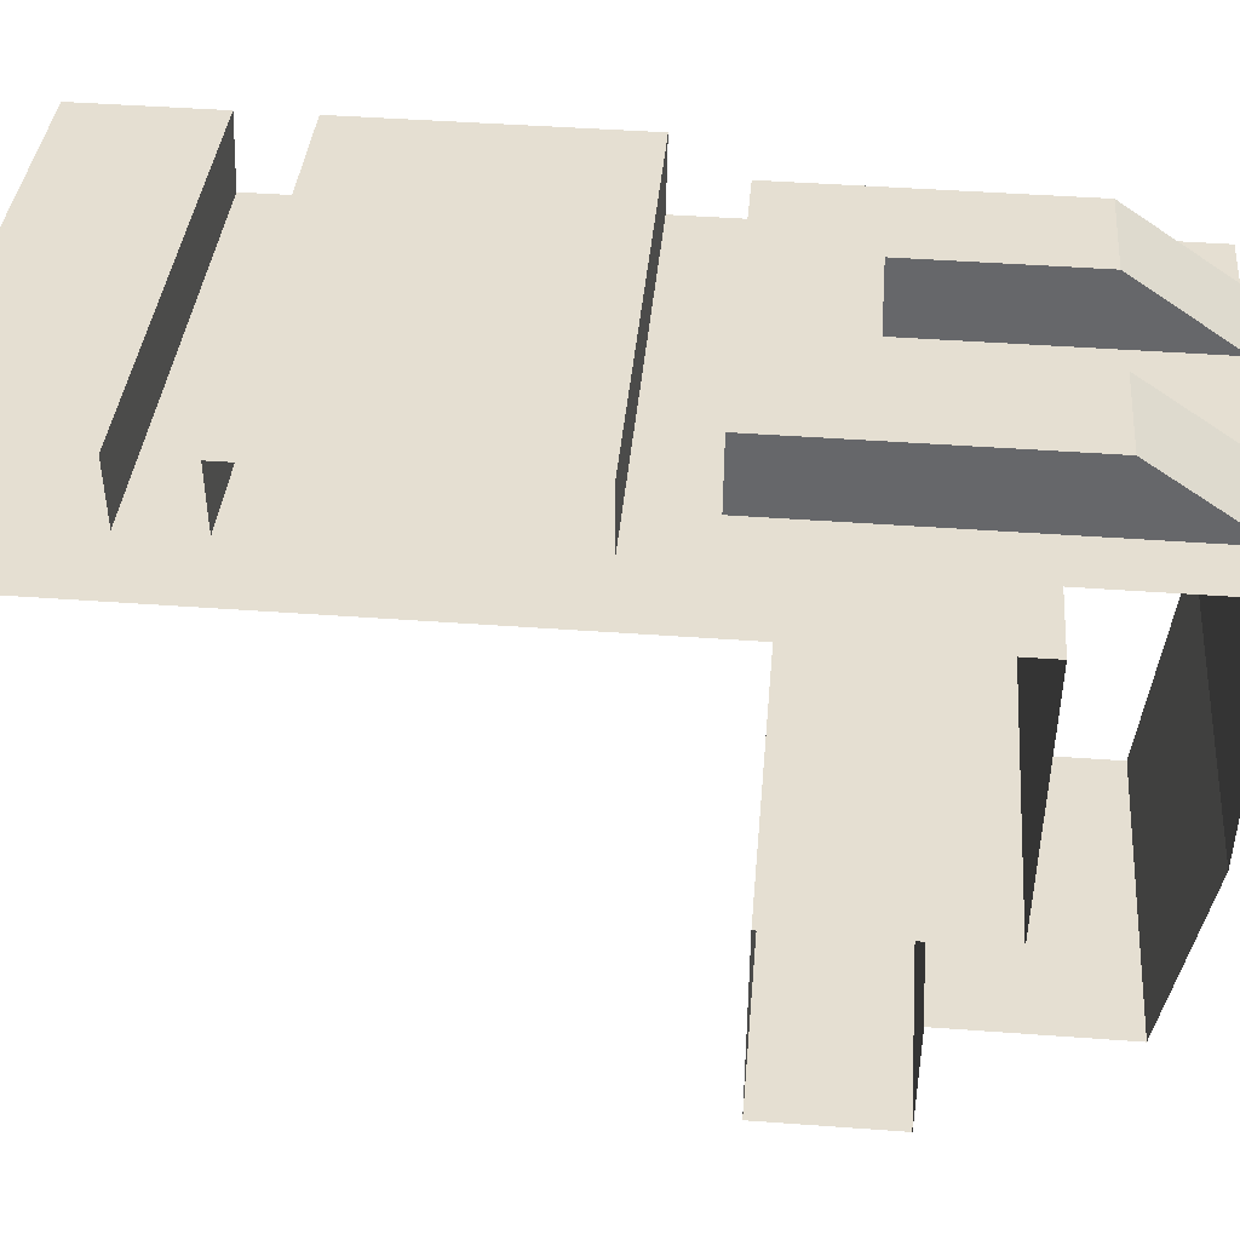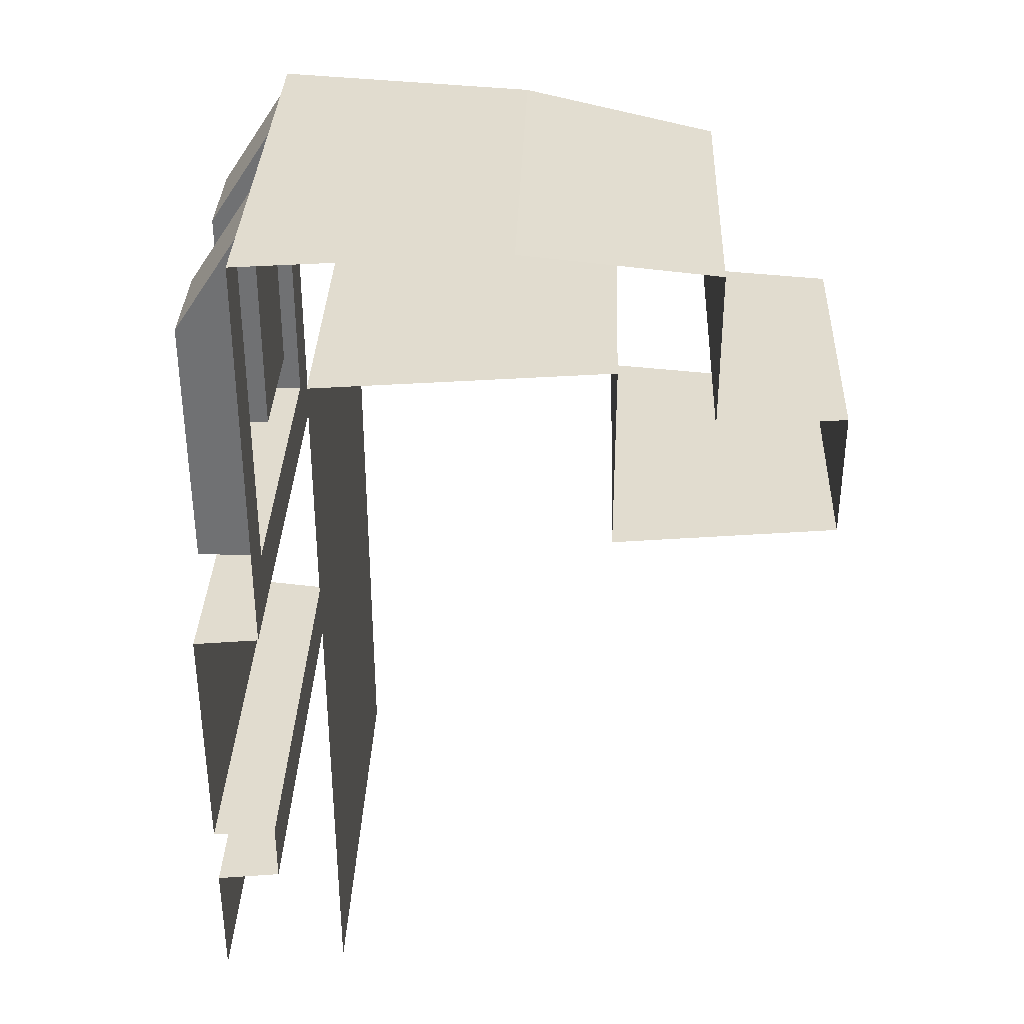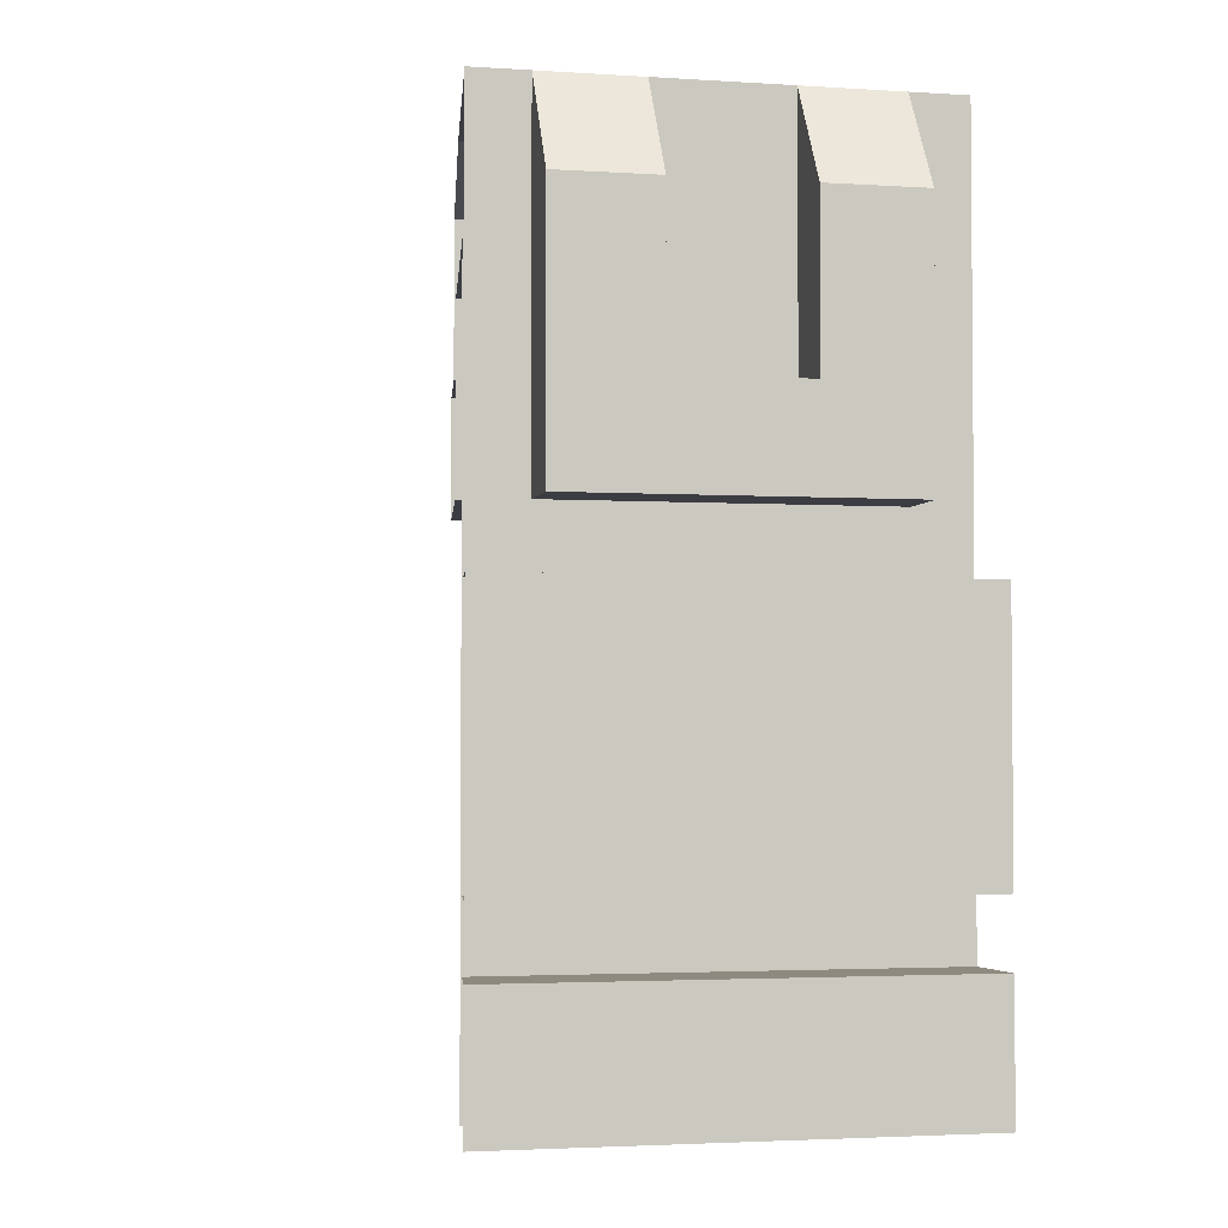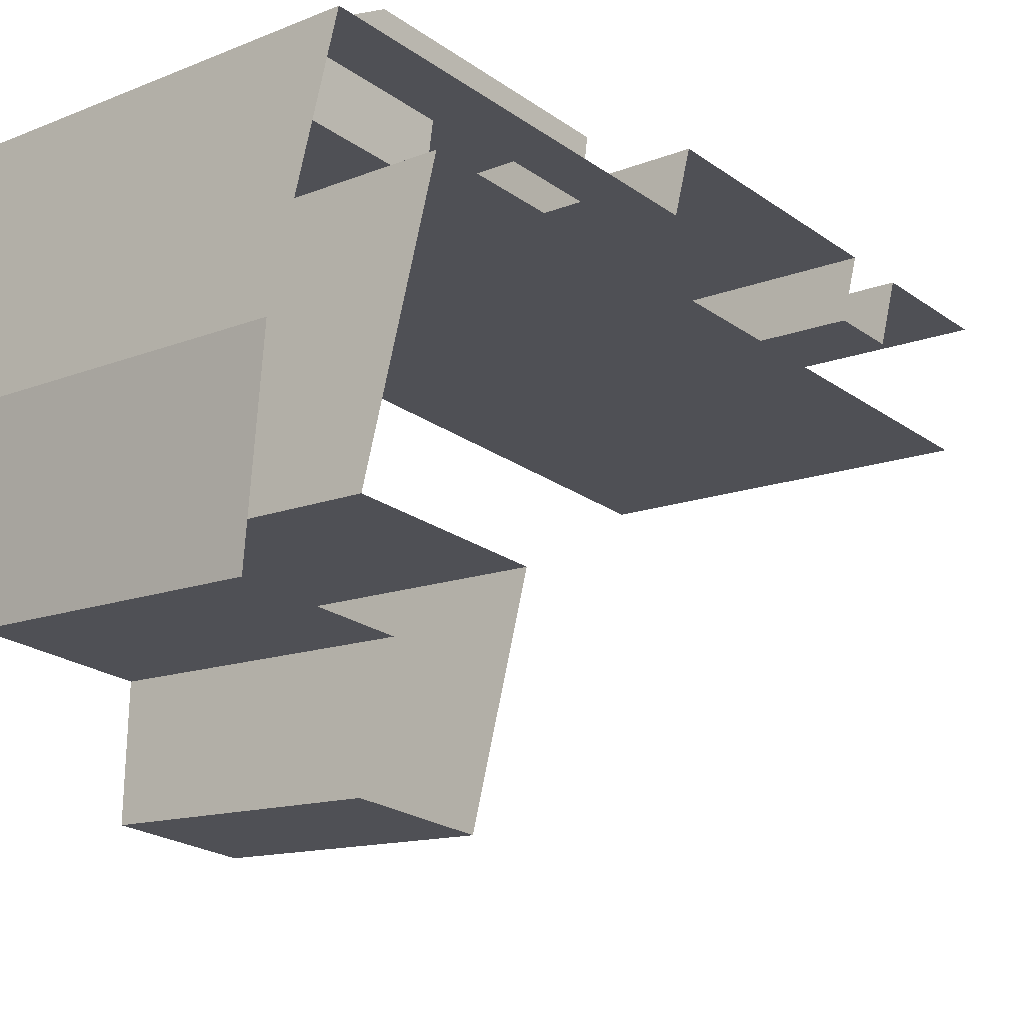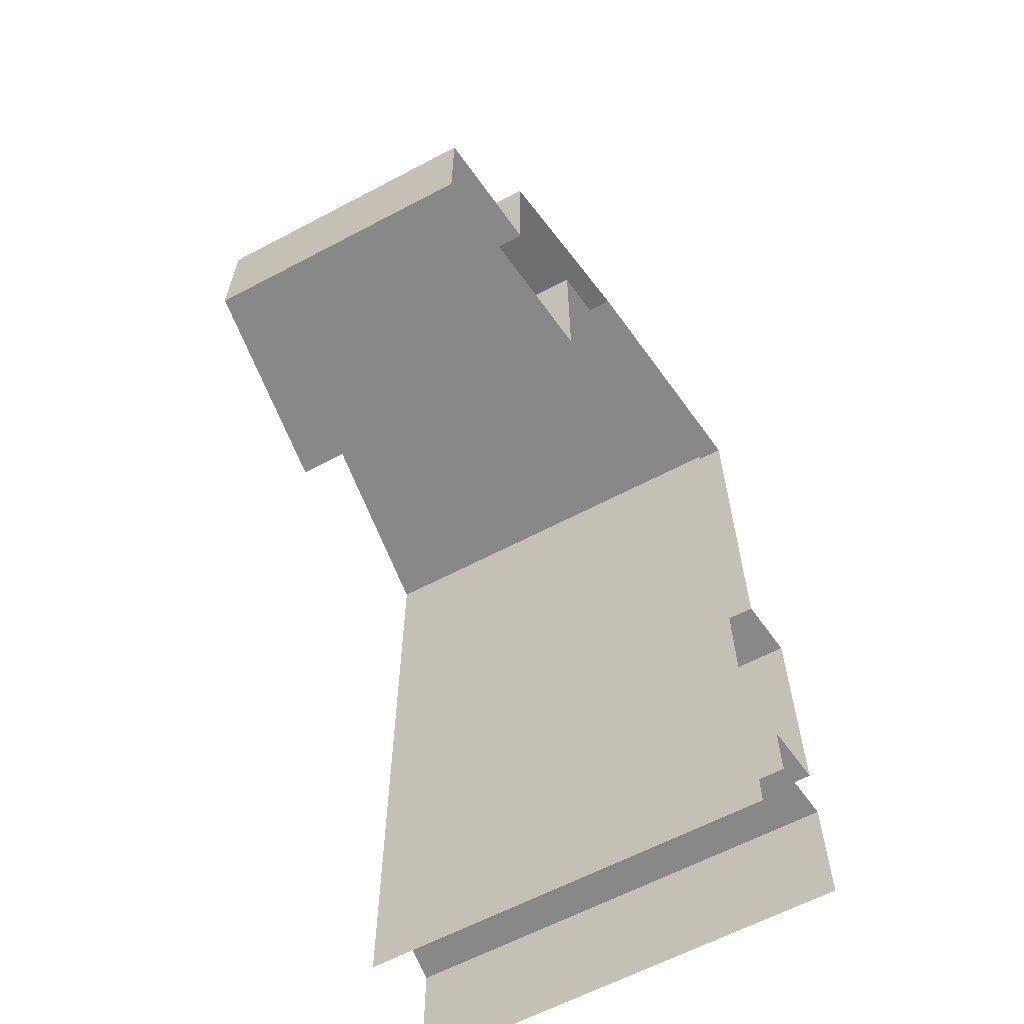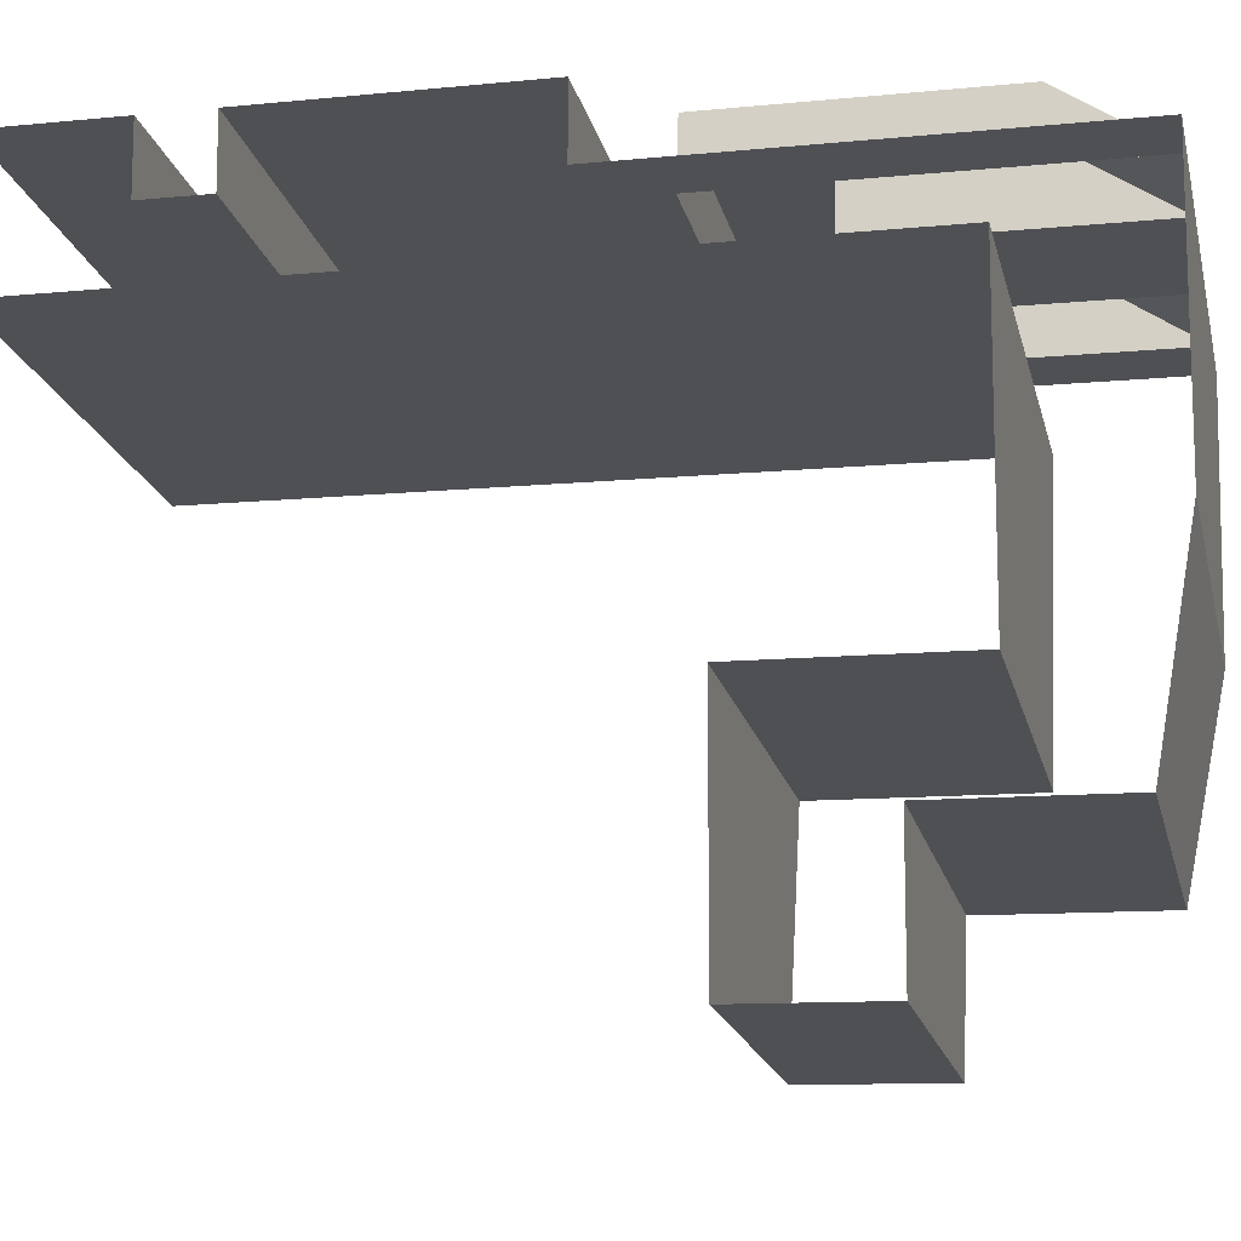
<metadata>
{"format":"obj","ext":"obj","renderer":"f3d","projection":"perspective","resolution":1024,"background":"white","views":[{"elev":44.7,"azim":-85.1,"up":"+Y"},{"elev":34.5,"azim":-95.4,"up":"+Z"},{"elev":-2.9,"azim":160.3,"up":"+Z"},{"elev":-24.4,"azim":41.7,"up":"+Y"},{"elev":-62.8,"azim":20.6,"up":"+Z"},{"elev":-11.5,"azim":-76.6,"up":"+Y"}]}
</metadata>
<code>
v 0.5867 2.523 1.35
v 0.4356 2.543 1.35
v 0.5694 2.125 1.35
v 0.5694 2.125 1.35
v 0.4356 2.543 1.35
v 0.2373 2.569 1.35
v 0.5694 2.125 1.35
v 0.2373 2.569 1.35
v 0.0862 2.589 1.35
v 0 2.6 1.35
v 0 2.2 1.35
v 0.5694 2.125 1.35
v 0.0862 2.589 1.35
v 0.5694 2.125 1.35
v 0.673 2.511 1.35
v 0.5867 2.523 1.35
v 0.5867 2.523 1.35
v 0.673 2.511 1.35
v 0.673 2.511 0.7
v 0.5867 2.523 0.8
v 0.5867 2.523 0.8
v 0.673 2.511 0.7
v 0 2.6 0.7
v 0.0862 2.589 0.8
v 0.0862 2.589 0.8
v 0 2.6 0.7
v 0 2.6 1.35
v 0.0862 2.589 1.35
v 0.4486 2.641 1.2
v 0.5997 2.621 1.2
v 0.5997 2.621 0.8
v 0.4486 2.641 0.95
v 0.4486 2.641 0.95
v 0.5997 2.621 0.8
v 0.09915 2.687 0.8
v 0.2502 2.667 0.95
v 0.2502 2.667 0.95
v 0.09915 2.687 0.8
v 0.09915 2.687 1.2
v 0.2502 2.667 1.2
v 0 2.7 0
v 0 2.7 0.2
v 0.6988 2.608 0.2
v 0.6988 2.608 0
v 0.6471 2.415 0
v 0.6471 2.415 1.15
v 0 2.5 1.15
v 0 2.5 0
v 0.09915 2.687 0.8
v 0.0862 2.589 0.8
v 0.0862 2.589 1.35
v 0.09915 2.687 1.2
v 0.2373 2.569 1.35
v 0.2373 2.569 0.95
v 0.2502 2.667 0.95
v 0.2502 2.667 1.2
v 0.4486 2.641 0.95
v 0.4356 2.543 0.95
v 0.4356 2.543 1.35
v 0.4486 2.641 1.2
v 0.4486 2.641 0.95
v 0.2502 2.667 0.95
v 0.2373 2.569 0.95
v 0.4356 2.543 0.95
v 0.5867 2.523 1.35
v 0.5867 2.523 0.8
v 0.5997 2.621 0.8
v 0.5997 2.621 1.2
v 0.09915 2.687 0.8
v 0.5997 2.621 0.8
v 0.5867 2.523 0.8
v 0.0862 2.589 0.8
v 0.2502 2.667 1.2
v 0.09915 2.687 1.2
v 0.0862 2.589 1.35
v 0.2373 2.569 1.35
v 0.673 2.511 0.7
v 0.6988 2.608 0.7
v 0 2.7 0.7
v 0 2.6 0.7
v 0.6988 2.608 0.3
v 0 2.7 0.3
v 0 2.7 0.7
v 0.6988 2.608 0.7
v 0 2.6 0.3
v 0 2.7 0.3
v 0.6988 2.608 0.3
v 0.673 2.511 0.3
v 0.673 2.511 0.2
v 0 2.6 0.2
v 0 2.6 0.3
v 0.673 2.511 0.3
v 0.673 2.511 0.2
v 0.6988 2.608 0.2
v 0 2.7 0.2
v 0 2.6 0.2
v 0 2.05 1.15
v 0 2.5 1.15
v 0.6471 2.415 1.15
v 0.5306 1.98 1.15
v 0.5306 1.98 0.85
v 0 2.05 0.85
v 0 2.05 1.15
v 0.5306 1.98 1.15
v 0 1.7 0.85
v 0 2.05 0.85
v 0.5306 1.98 0.85
v 0.44 1.642 0.85
v 0.44 1.642 1.05
v 0 1.7 1.05
v 0 1.7 0.85
v 0.44 1.642 0.85
v 0.4918 1.835 1.05
v 0 1.9 1.05
v 0 1.7 1.05
v 0.44 1.642 1.05
v 0.4918 1.835 1.3
v 0 1.9 1.3
v 0 1.9 1.05
v 0.4918 1.835 1.05
v 0.5694 2.125 1.35
v 0 2.2 1.35
v 0 1.9 1.3
v 0.4918 1.835 1.3
v 0.4486 2.641 1.2
v 0.4356 2.543 1.35
v 0.5867 2.523 1.35
v 0.5997 2.621 1.2
v 0.2373 2.569 0.95
v 0.2373 2.569 1.35
v 0.4356 2.543 1.35
v 0.4356 2.543 0.95
g mesh7135247
f 1 2 3
f 4 5 6
f 7 8 9
f 10 11 12
f 12 13 10
f 14 15 16
g mesh7135248
f 17 18 19
f 19 20 17
f 21 22 23
f 23 24 21
f 25 26 27
f 27 28 25
g mesh7135249
f 29 30 31
f 31 32 29
f 33 34 35
f 35 36 33
f 37 38 39
f 39 40 37
g mesh7135250
f 41 42 43
f 43 44 41
g mesh7135251
f 45 46 47
f 47 48 45
f 49 50 51
f 51 52 49
f 53 54 55
f 55 56 53
f 57 58 59
f 59 60 57
f 61 62 63
f 63 64 61
f 65 66 67
f 67 68 65
f 69 70 71
f 71 72 69
f 73 74 75
f 75 76 73
f 77 78 79
f 79 80 77
f 81 82 83
f 83 84 81
f 85 86 87
f 87 88 85
f 89 90 91
f 91 92 89
f 93 94 95
f 95 96 93
f 97 98 99
f 99 100 97
f 101 102 103
f 103 104 101
f 105 106 107
f 107 108 105
f 109 110 111
f 111 112 109
f 113 114 115
f 115 116 113
f 117 118 119
f 119 120 117
f 121 122 123
f 123 124 121
f 125 126 127
f 127 128 125
f 129 130 131
f 131 132 129

</code>
